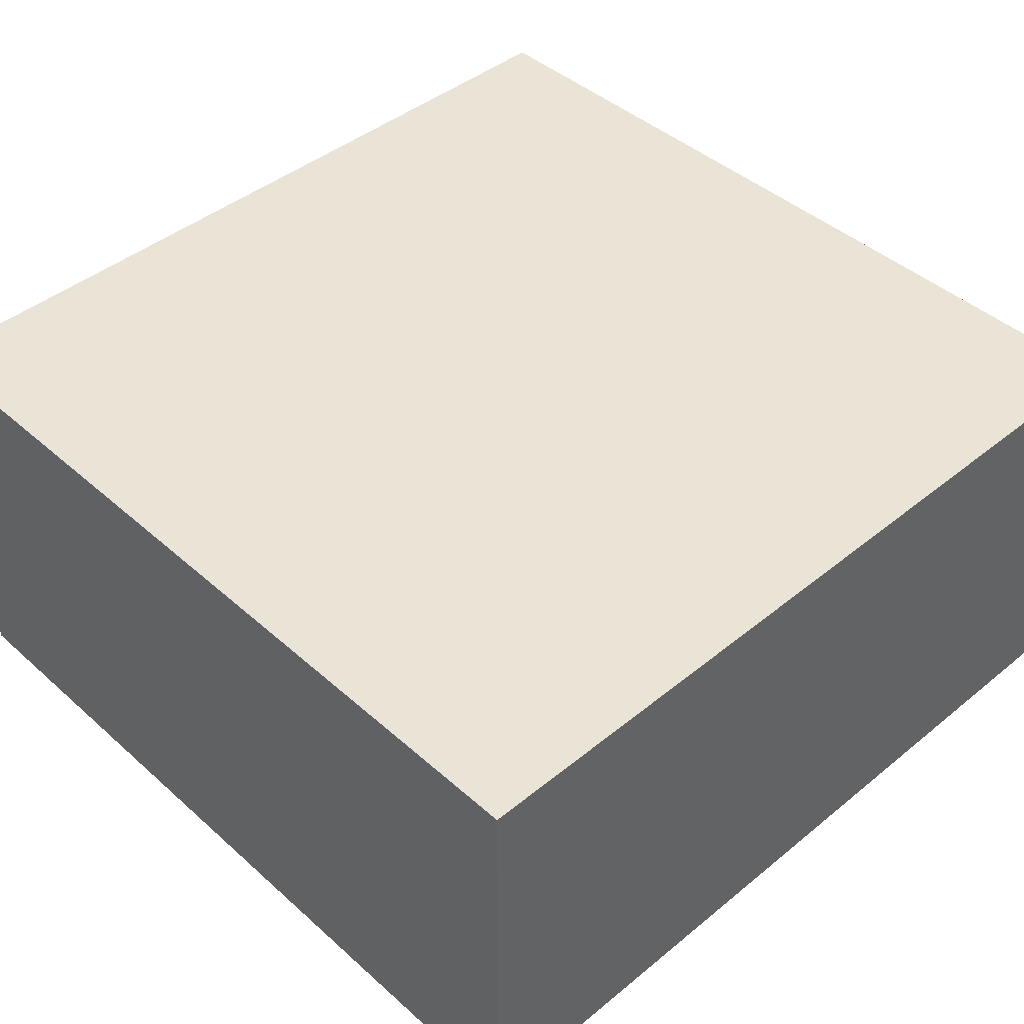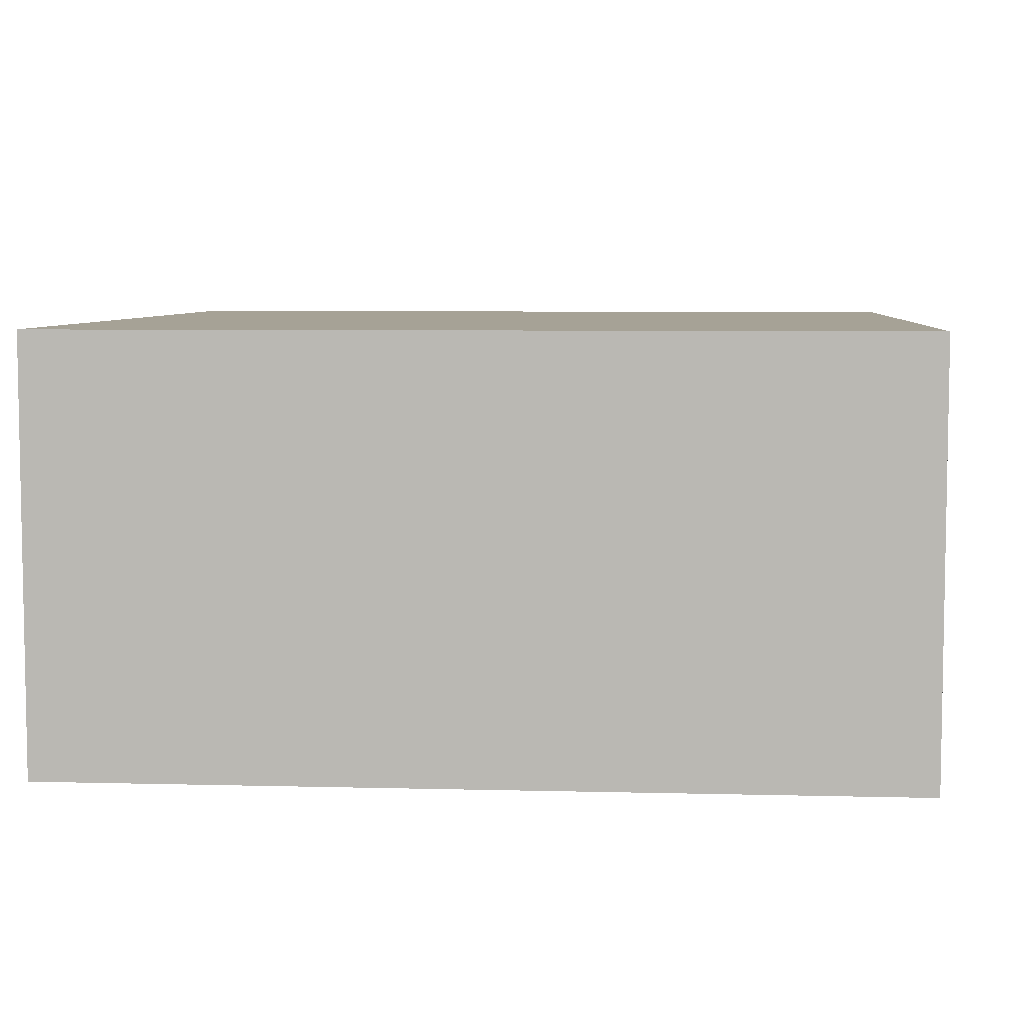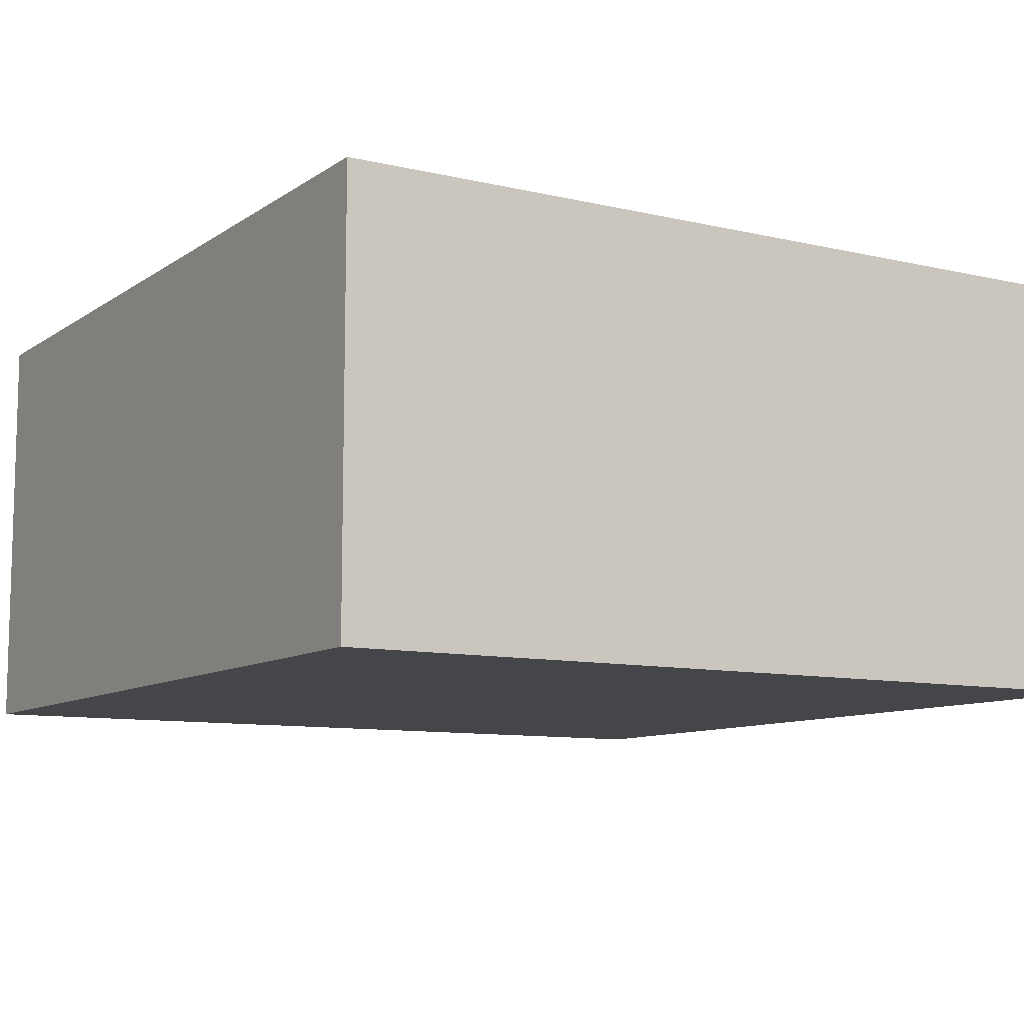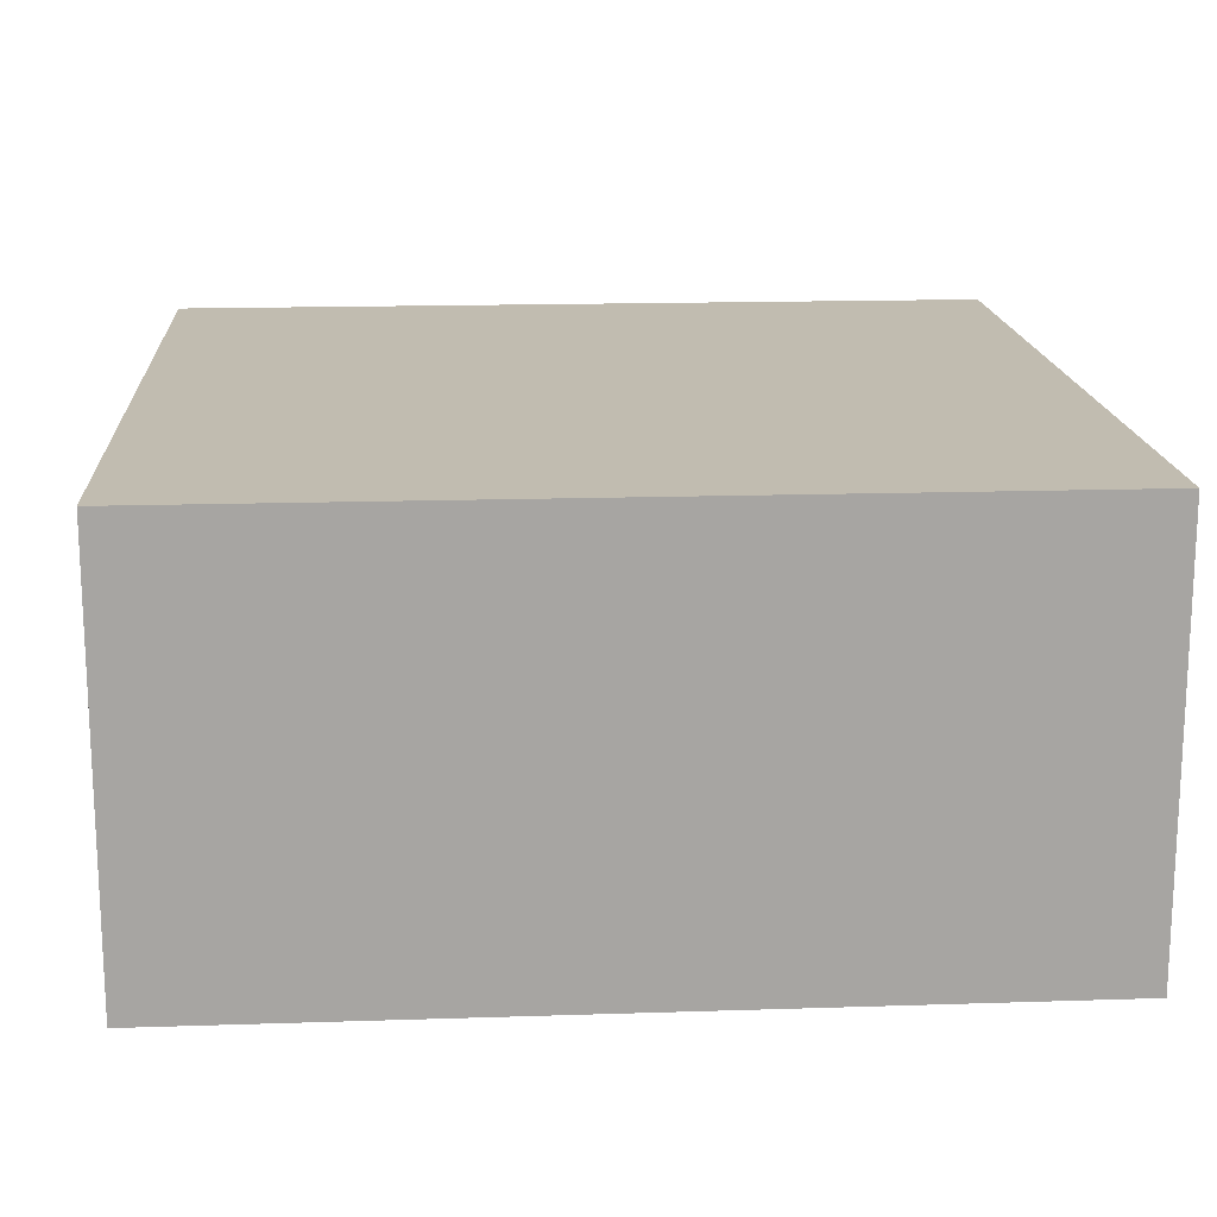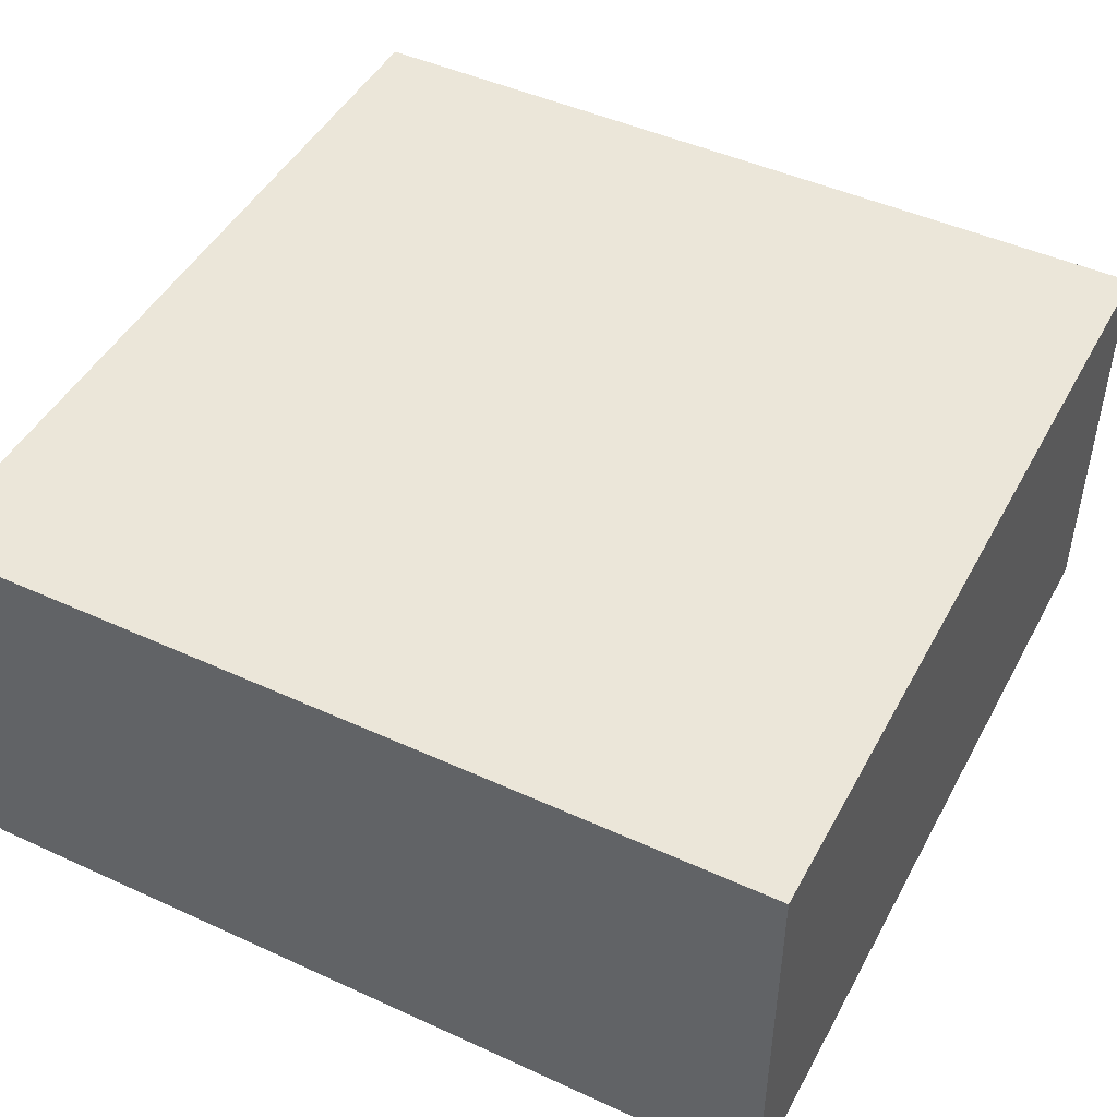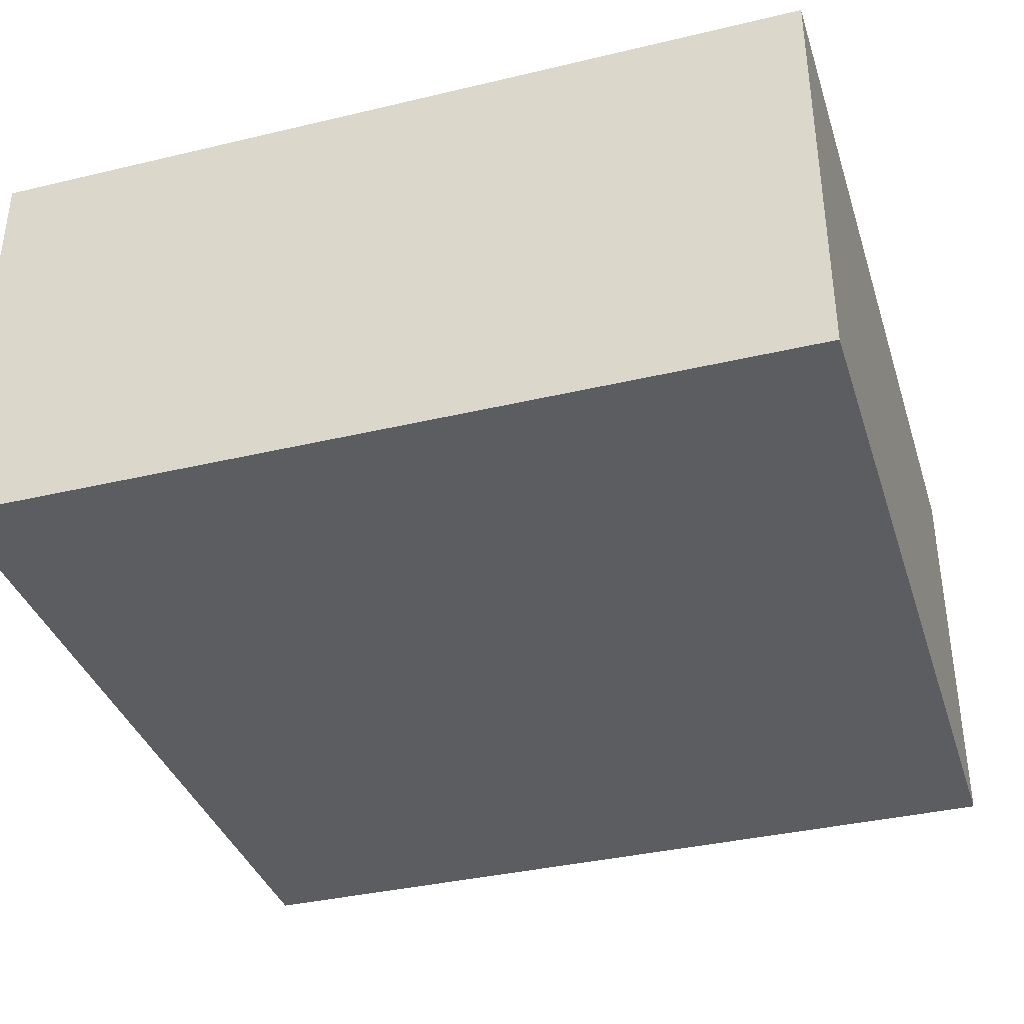
<metadata>
{"format":"obj","ext":"obj","renderer":"f3d","projection":"perspective","resolution":1024,"background":"white","views":[{"elev":43.6,"azim":46.2,"up":"+Y"},{"elev":6.3,"azim":94.4,"up":"+Y"},{"elev":-9.6,"azim":58.7,"up":"+Y"},{"elev":16.4,"azim":-3.8,"up":"+Y"},{"elev":46.9,"azim":-152.6,"up":"+Y"},{"elev":-36.8,"azim":-72.9,"up":"+Y"}]}
</metadata>
<code>
o Cube
v -0.5 -0.25 0.5
v -0.5 0.25 0.5
v -0.5 -0.25 -0.5
v -0.5 0.25 -0.5
v 0.5 -0.25 0.5
v 0.5 0.25 0.5
v 0.5 -0.25 -0.5
v 0.5 0.25 -0.5
f 2 3 1
f 4 7 3
f 8 5 7
f 6 1 5
f 7 1 3
f 4 6 8
f 2 4 3
f 4 8 7
f 8 6 5
f 6 2 1
f 7 5 1
f 4 2 6

</code>
